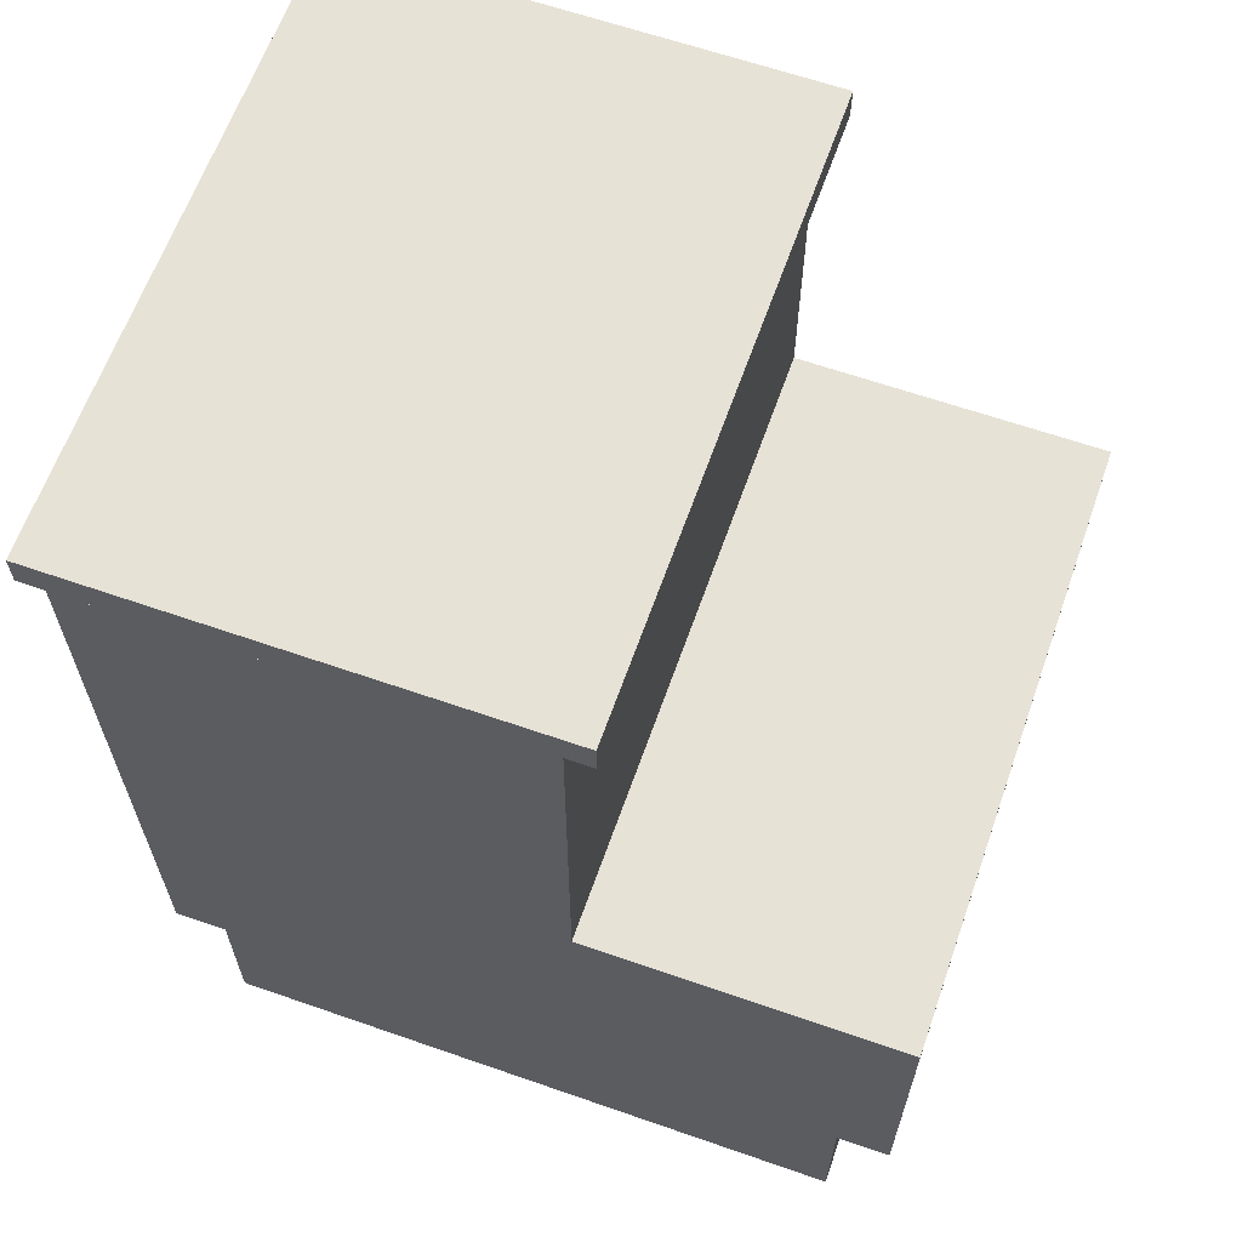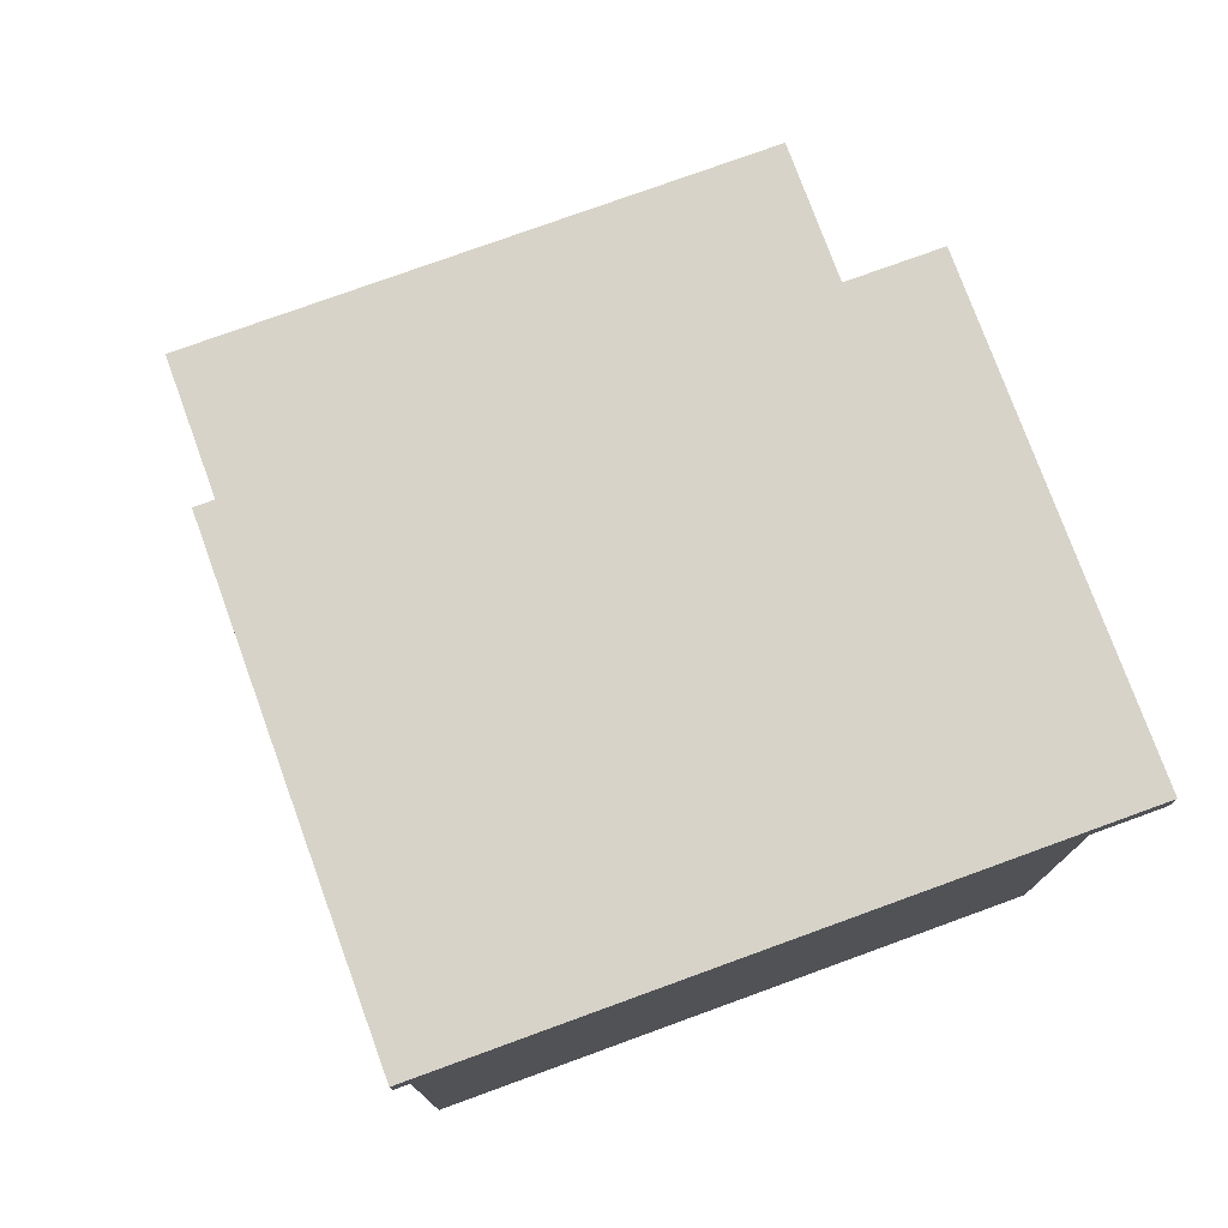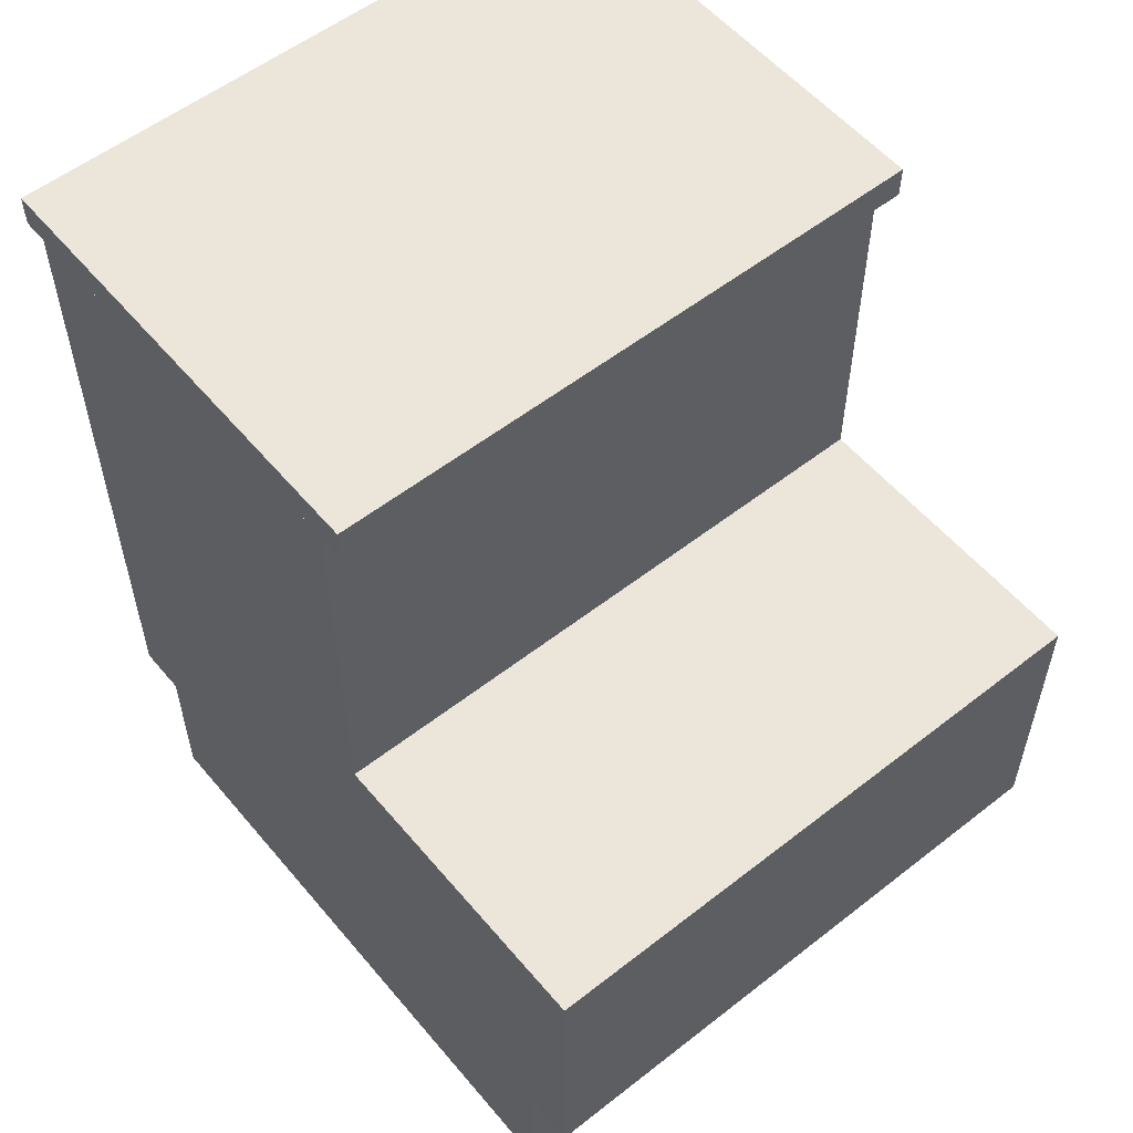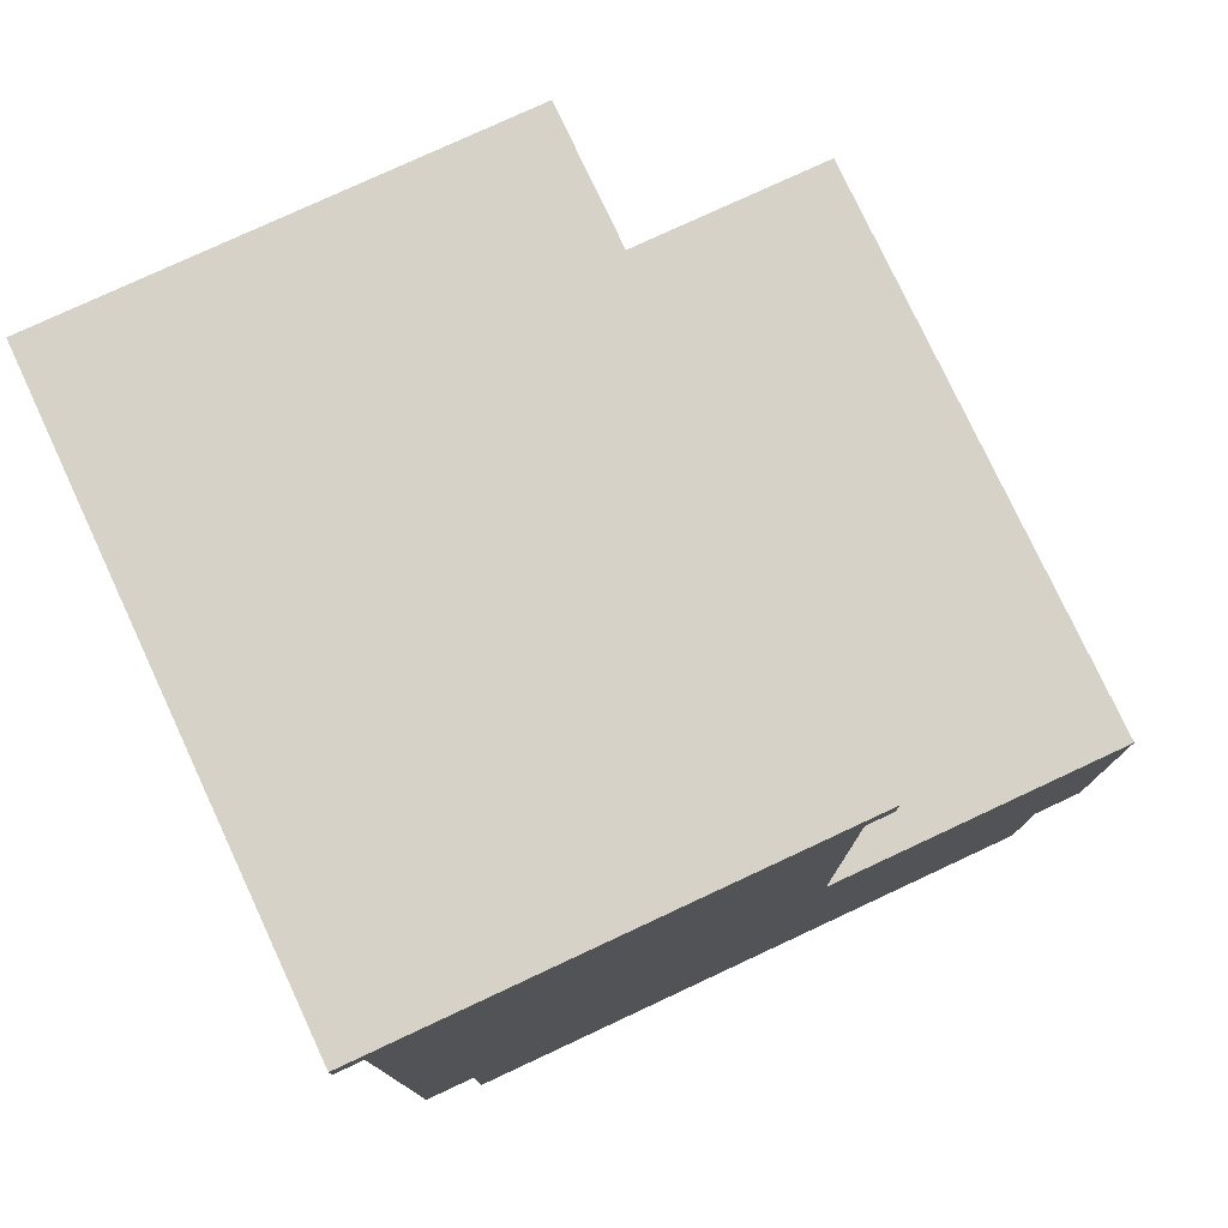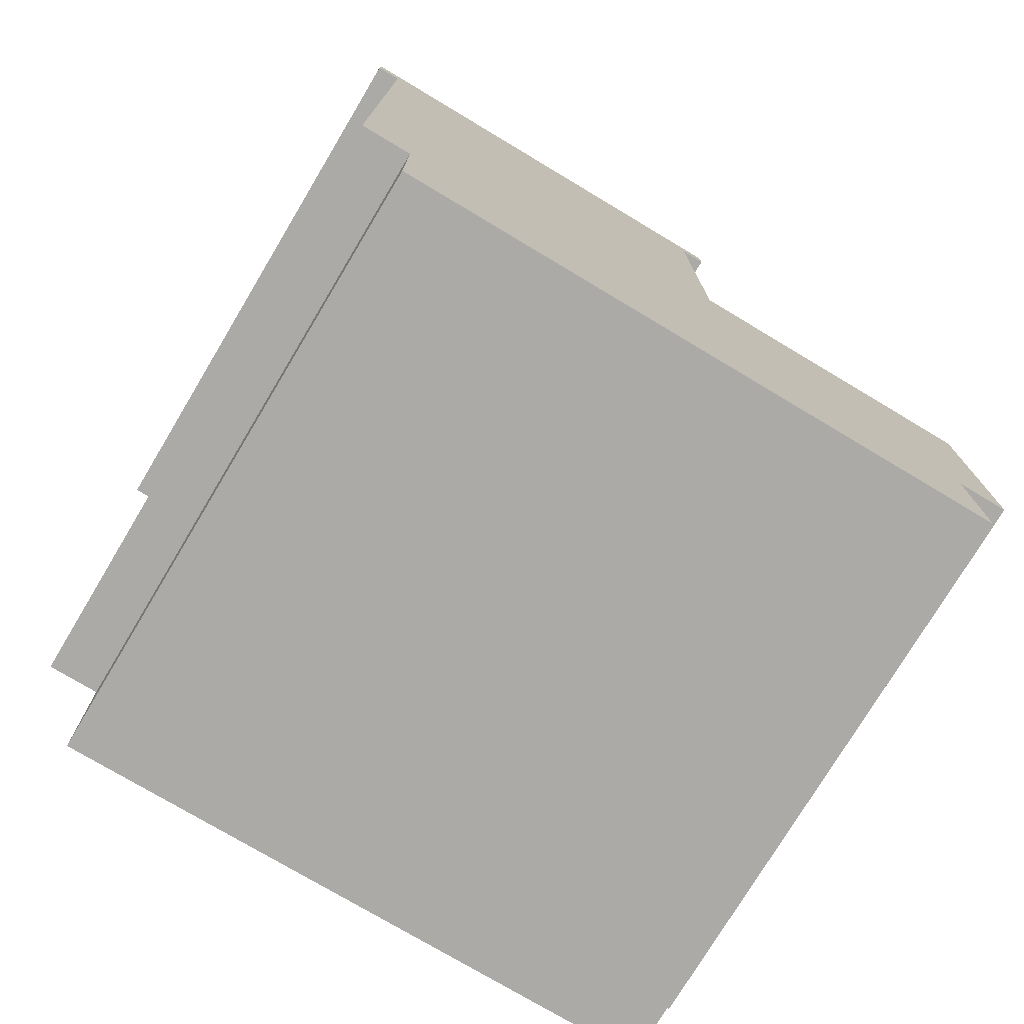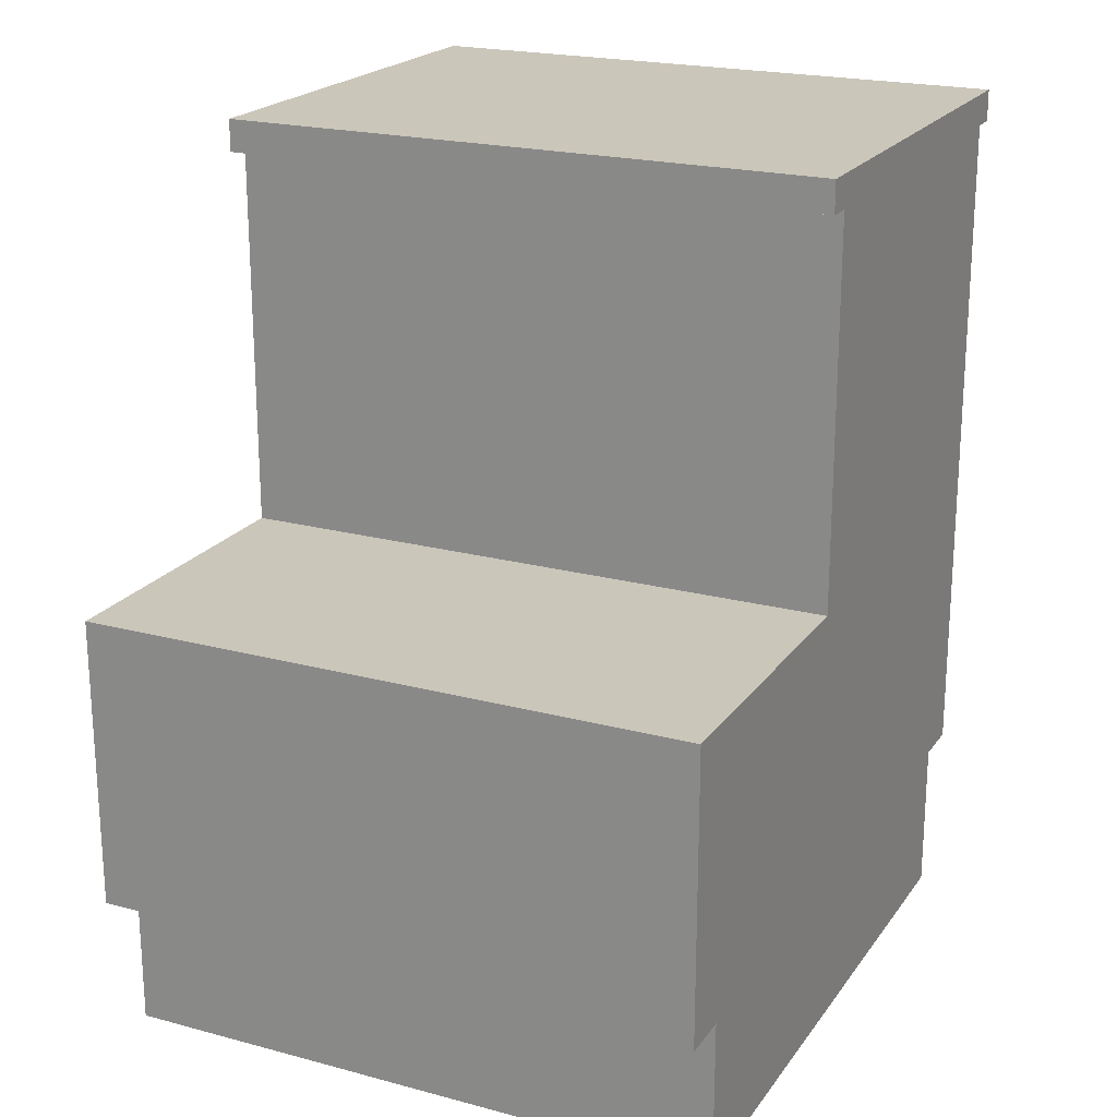
<metadata>
{"format":"obj","ext":"obj","renderer":"f3d","projection":"perspective","resolution":1024,"background":"white","views":[{"elev":63.4,"azim":109.4,"up":"+Y"},{"elev":76.5,"azim":-20.0,"up":"+Y"},{"elev":55.7,"azim":140.6,"up":"+Y"},{"elev":77.5,"azim":65.0,"up":"+Y"},{"elev":-75.7,"azim":59.1,"up":"+Y"},{"elev":21.1,"azim":-154.5,"up":"+Y"}]}
</metadata>
<code>
g Body_1
v 0.6096 0.1524 0
v 0.6096 0.1524 0.0508
v 2.22e-16 0.1524 0
v 2.22e-16 0.1524 0.0508
v 0.6096 0.4445 -5.551e-17
v 0.6096 0.1524 0
v 2.22e-16 0.4445 -5.551e-17
v 2.22e-16 0.1524 0
v 0.6096 0.4445 0.3048
v 0.6096 0.4445 -5.551e-17
v 0 0.4445 0.3048
v 0 0.4445 -5.551e-17
v 0.6096 0.8255 0.3048
v 0.6096 0.4445 0.3048
v 2.22e-16 0.8255 0.3048
v 2.22e-16 0.4445 0.3048
v 0.6096 0.8255 0.7112
v 0.6096 0.8255 0.3048
v 2.22e-16 0.8255 0.7112
v 2.22e-16 0.8255 0.3048
v 0.6096 0.1524 0.7112
v 0.6096 0.8255 0.7112
v 2.22e-16 0.1524 0.7112
v 2.22e-16 0.8255 0.7112
v 0.6096 0.1524 0.6604
v 0.6096 0.1524 0.7112
v 2.22e-16 0.1524 0.6604
v 2.22e-16 0.1524 0.7112
v 0.6096 0 0.6604
v 0.6096 0.1524 0.6604
v 0 0 0.6604
v 0 0.1524 0.6604
v 0.6096 -3.081e-33 0.0508
v 0.6096 0 0.6604
v 2.22e-16 -3.081e-33 0.0508
v 2.22e-16 0 0.6604
v 0.6096 0.1524 0.0508
v 0.6096 0 0.0508
v 2.22e-16 0.1524 0.0508
v 2.22e-16 0 0.0508
v 0.6096 0.8255 0.7112
v 0.6096 0.8255 0.3048
v 0.6096 0.4445 0.3048
v 0.6096 0.4445 -5.551e-17
v 0.6096 0.1524 0.7112
v 0.6096 0.1524 0.6604
v 0.6096 0.1524 0.0508
v 0.6096 0.1524 0
v 0.6096 0 0.6604
v 0.6096 -3.081e-33 0.0508
v 0 0.8255 0.7112
v 0 0.8255 0.3048
v 0 0.4445 0.3048
v 0 0.4445 -5.551e-17
v 0 0.1524 0.7112
v 0 0.1524 0.6604
v 0 0.1524 0.0508
v 0 0.1524 0
v 0 0 0.6604
v 0 -3.081e-33 0.0508
f 1 2 3
f 2 4 3
f 5 6 7
f 6 8 7
f 9 10 11
f 10 12 11
f 13 14 15
f 14 16 15
f 17 18 19
f 18 20 19
f 21 22 23
f 22 24 23
f 25 26 27
f 26 28 27
f 29 30 31
f 30 32 31
f 33 34 35
f 34 36 35
f 37 38 39
f 38 40 39
f 41 45 46
f 48 44 47
f 44 43 47
f 49 50 46
f 50 47 46
f 46 47 41
f 47 43 41
f 41 43 42
f 51 52 53
f 60 59 57
f 59 56 57
f 54 58 53
f 58 57 53
f 53 57 51
f 57 56 51
f 51 56 55
g Body_2
v 5.599e-17 0.8572 0.7366
v 3.733e-17 0.8572 0.2794
v 5.599e-17 0.8255 0.7366
v 3.733e-17 0.8255 0.2794
v 0.6096 0.8572 0.7366
v 5.599e-17 0.8572 0.7366
v 0.6096 0.8255 0.7366
v 5.599e-17 0.8255 0.7366
v 0.6096 0.8572 0.2794
v 0.6096 0.8572 0.7366
v 0.6096 0.8255 0.2794
v 0.6096 0.8255 0.7366
v 3.733e-17 0.8572 0.2794
v 0.6096 0.8572 0.2794
v 3.733e-17 0.8255 0.2794
v 0.6096 0.8255 0.2794
v 0.6096 0.8572 0.7366
v 0.6096 0.8572 0.2794
v 5.599e-17 0.8572 0.7366
v 3.733e-17 0.8572 0.2794
v 0.6096 0.8255 0.2794
v 0.6096 0.8255 0.7366
v 3.733e-17 0.8255 0.2794
v 5.599e-17 0.8255 0.7366
f 61 62 63
f 62 64 63
f 65 66 67
f 66 68 67
f 69 70 71
f 70 72 71
f 73 74 75
f 74 76 75
f 77 78 79
f 78 80 79
f 81 82 83
f 82 84 83

</code>
